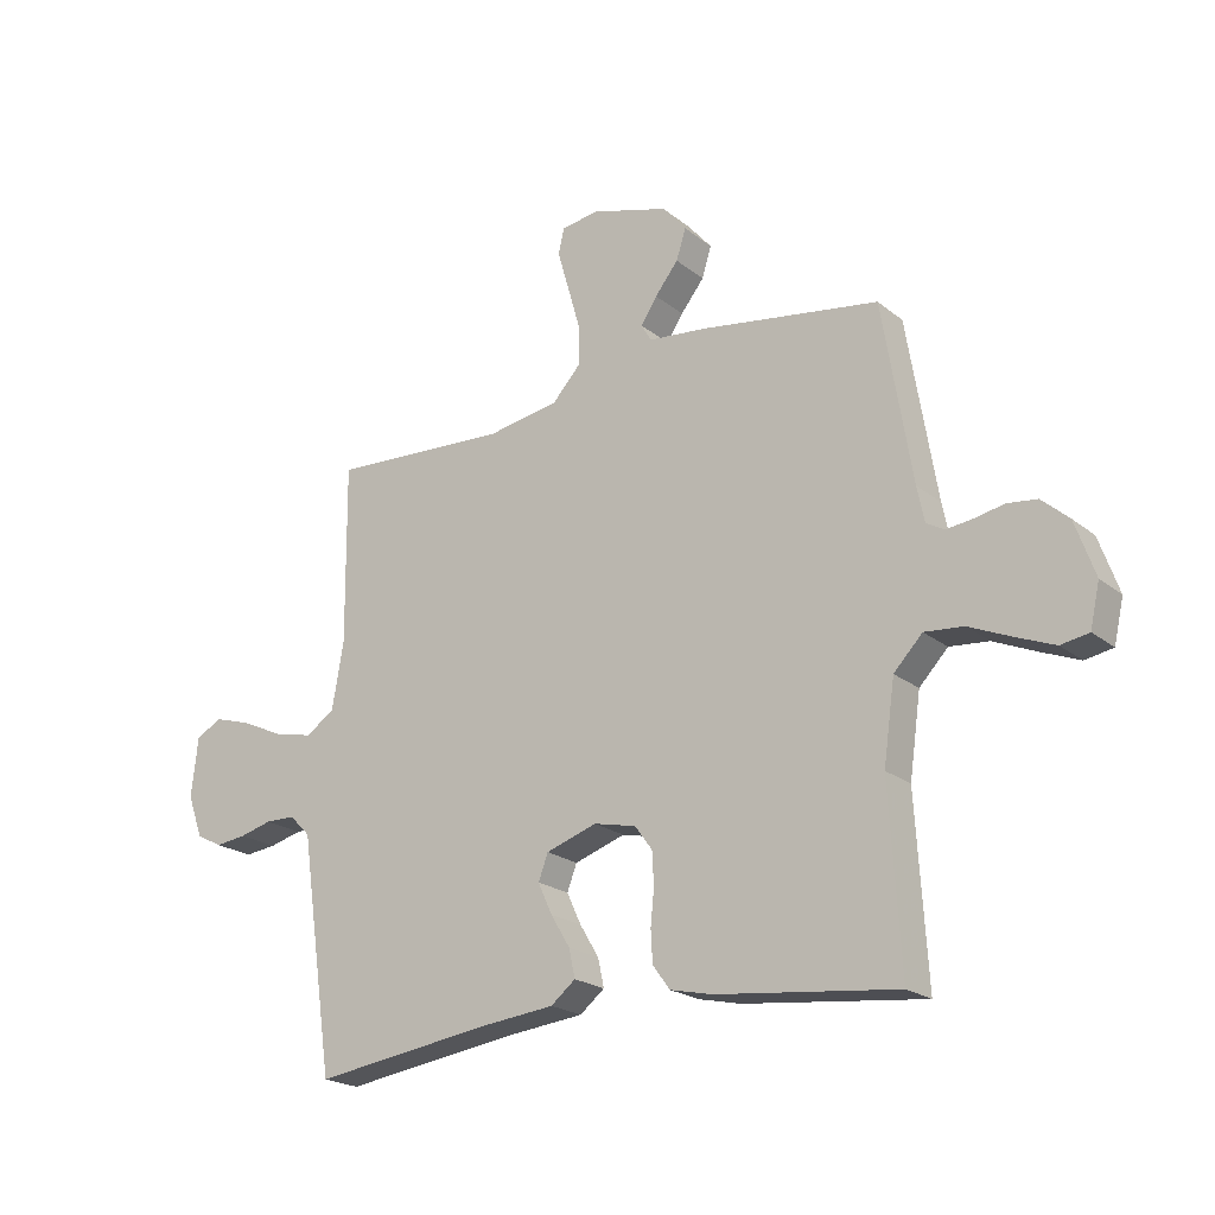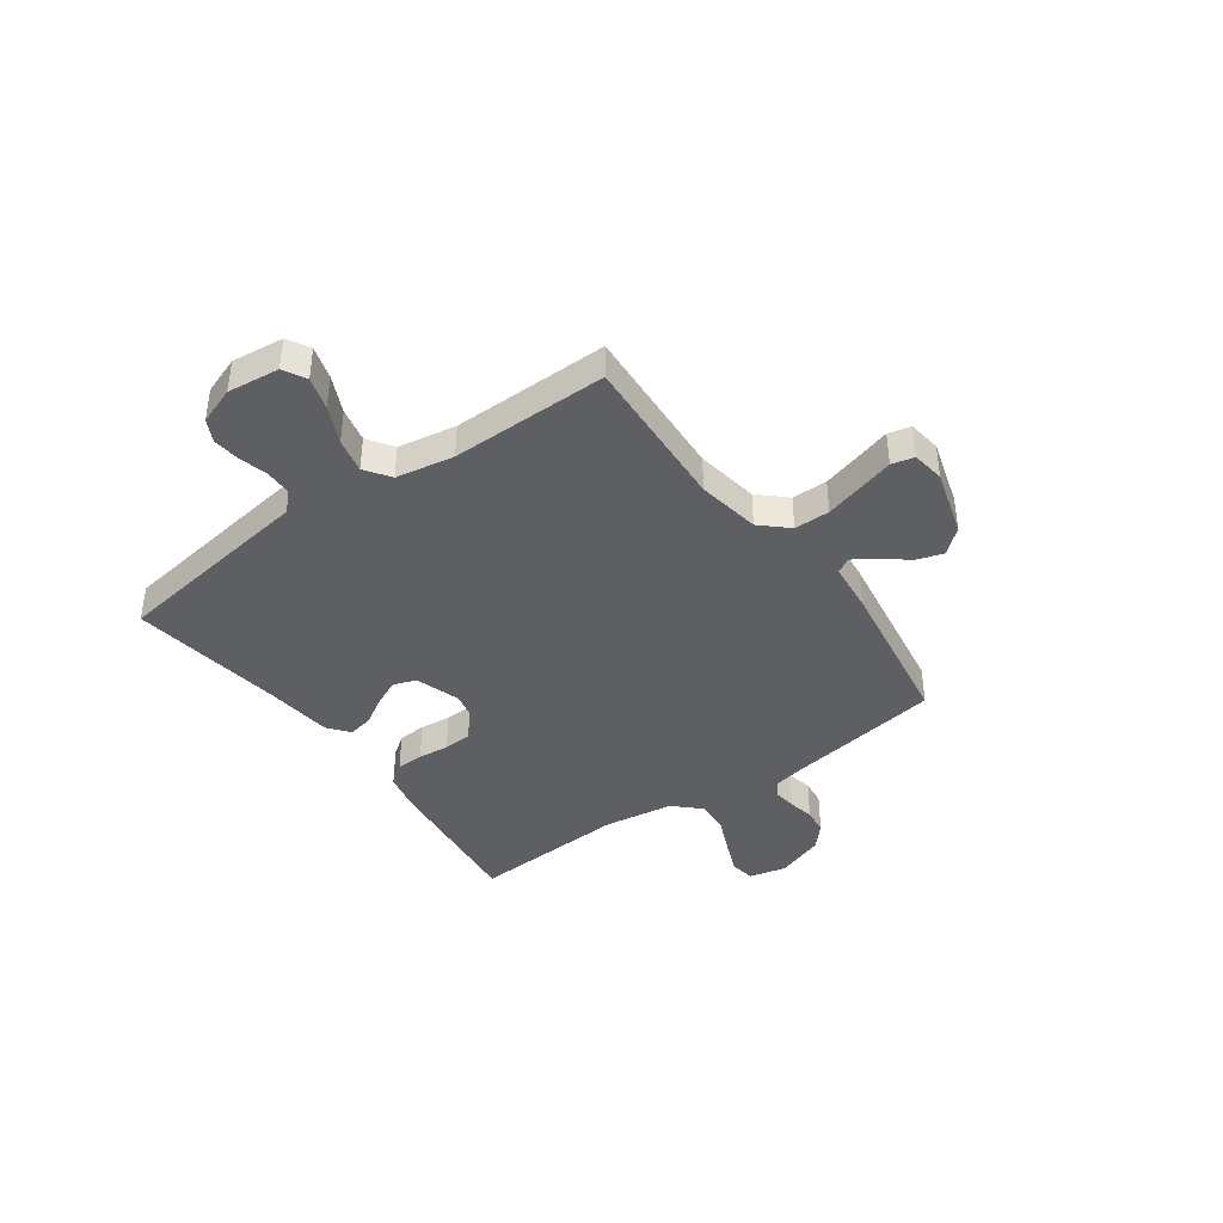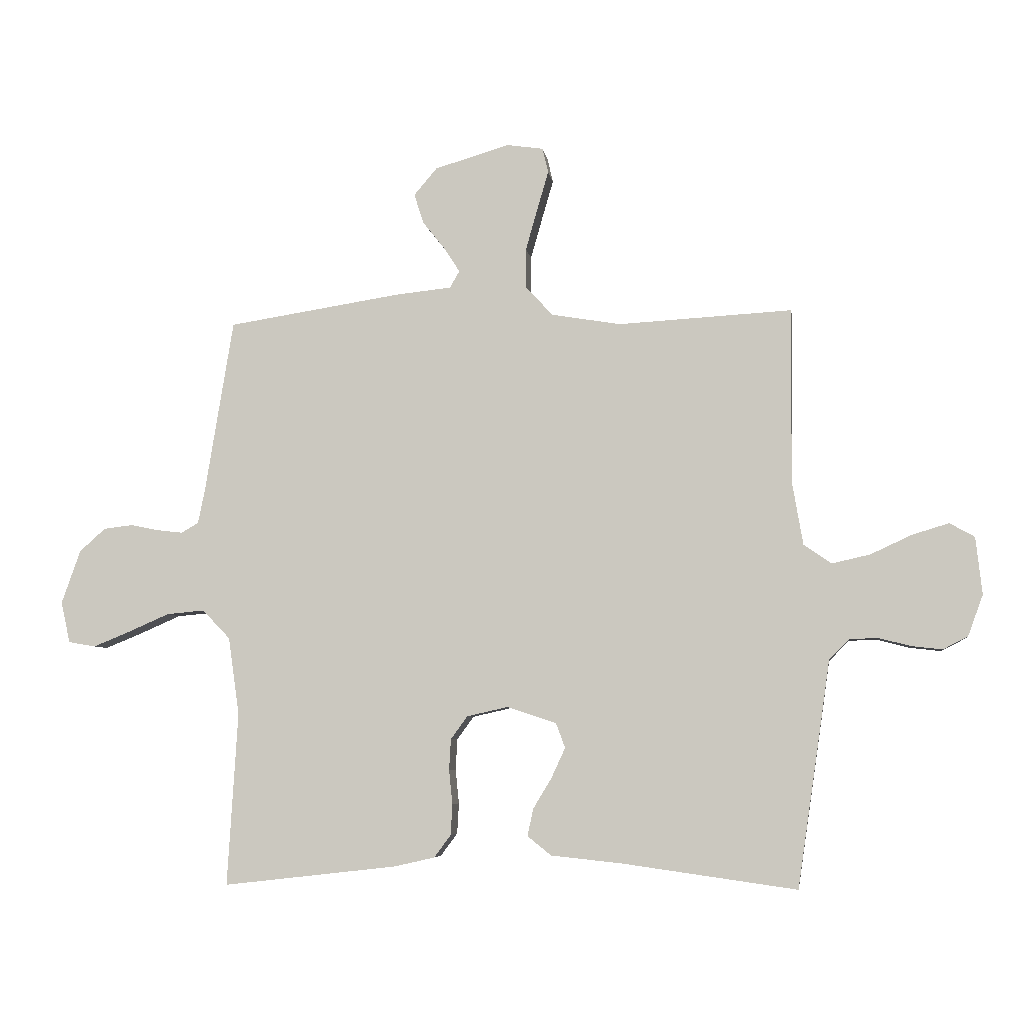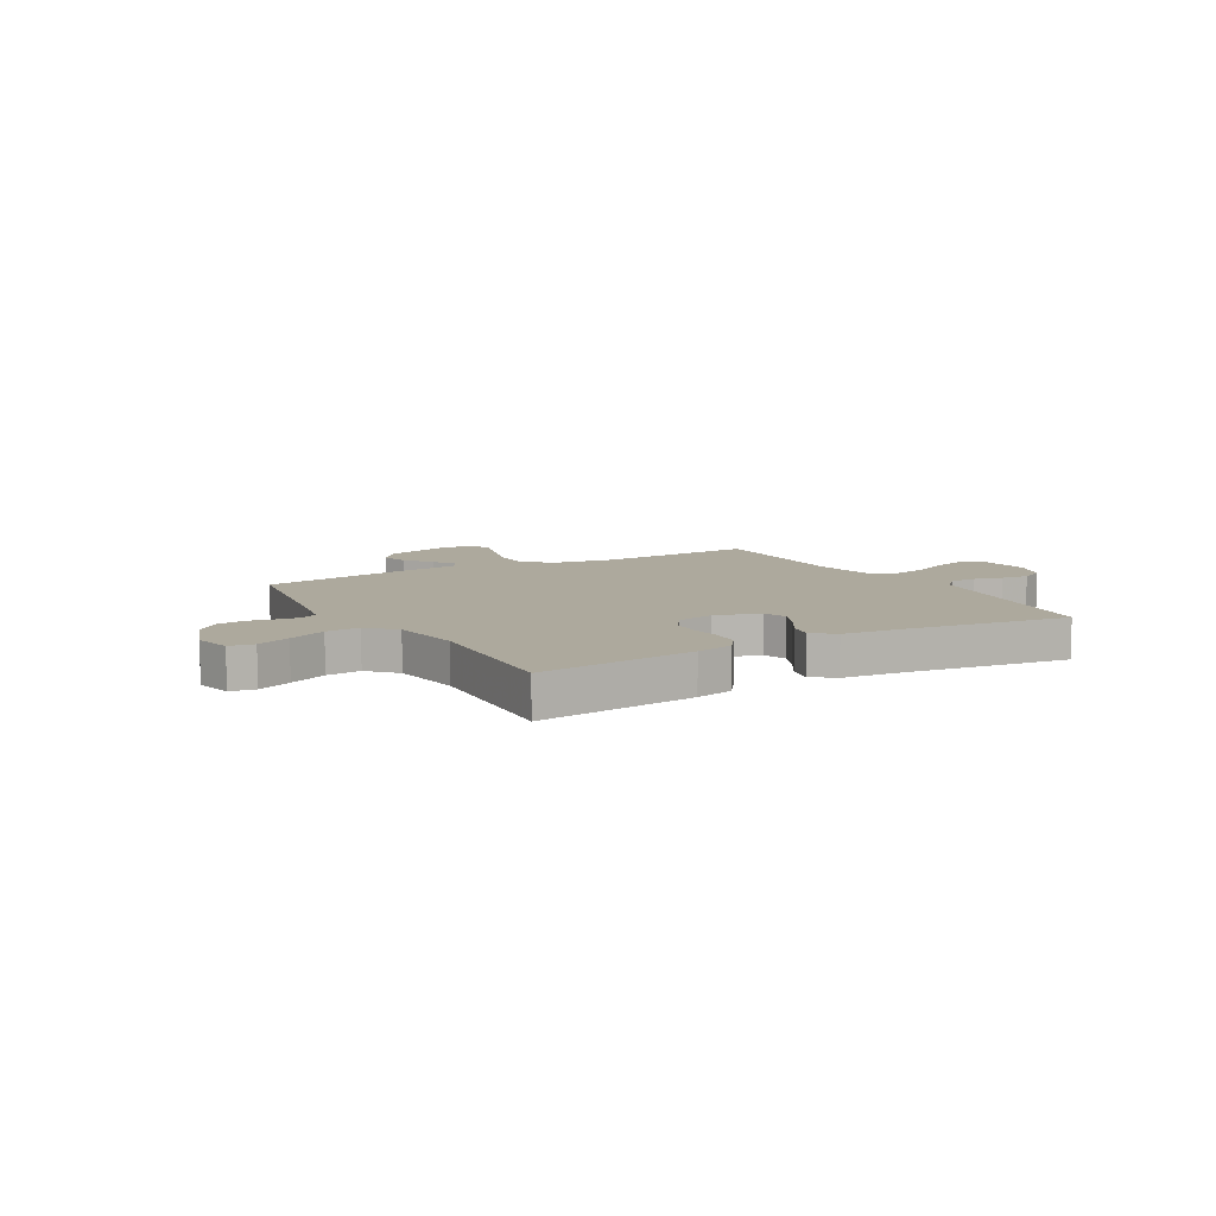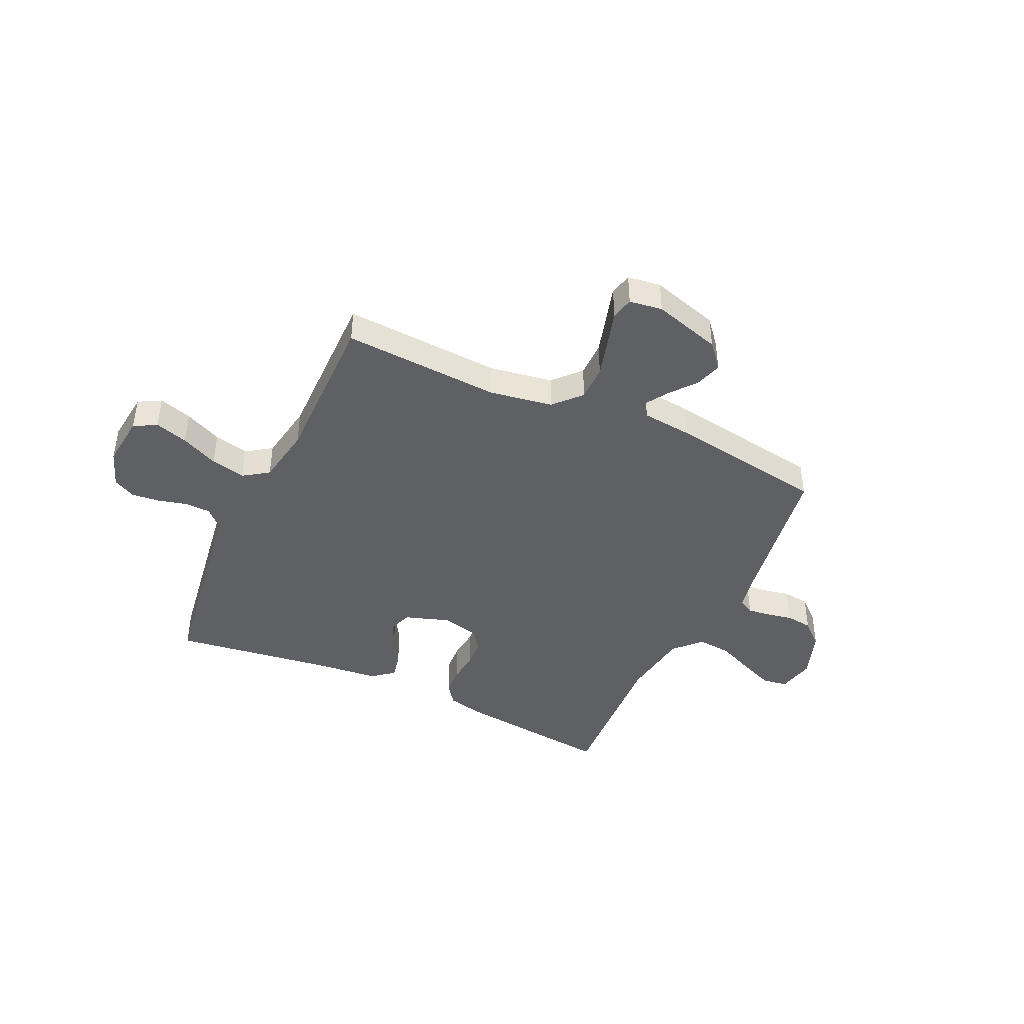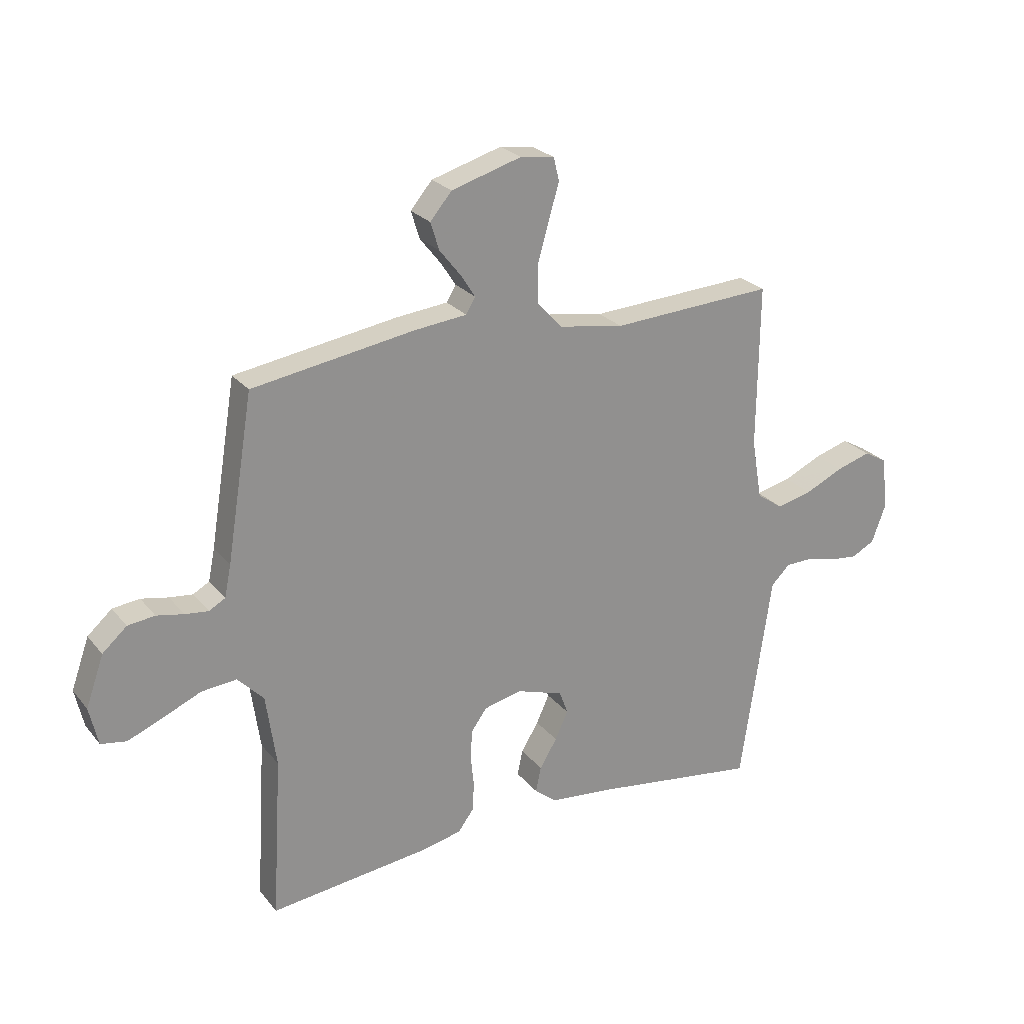
<metadata>
{"format":"obj","ext":"obj","renderer":"f3d","projection":"perspective","resolution":1024,"background":"white","views":[{"elev":-21.2,"azim":36.0,"up":"+Z"},{"elev":-40.4,"azim":-54.4,"up":"+Y"},{"elev":-5.8,"azim":-172.0,"up":"+Z"},{"elev":8.9,"azim":150.1,"up":"+Y"},{"elev":-43.0,"azim":-25.0,"up":"+Y"},{"elev":24.7,"azim":150.7,"up":"+Z"}]}
</metadata>
<code>
v -0.5 0.07 -0.5
v -0.544 0.07 -0.2
v -0.557 0.07 -0.109
v -0.592 0.07 -0.074
v -0.642 0.07 -0.073
v -0.696 0.07 -0.087
v -0.749 0.07 -0.093
v -0.792 0.07 -0.071
v -0.818 0.07 0
v -0.807 0.07 0.099
v -0.764 0.07 0.123
v -0.701 0.07 0.104
v -0.63 0.07 0.071
v -0.564 0.07 0.056
v -0.516 0.07 0.089
v -0.497 0.07 0.2
v -0.5 0.07 0.5
v -0.2 0.07 0.483
v -0.08 0.07 0.503
v -0.033 0.07 0.554
v -0.033 0.07 0.622
v -0.054 0.07 0.696
v -0.073 0.07 0.761
v -0.063 0.07 0.804
v 0 0.07 0.813
v 0.129 0.07 0.775
v 0.169 0.07 0.728
v 0.153 0.07 0.677
v 0.114 0.07 0.628
v 0.087 0.07 0.586
v 0.104 0.07 0.557
v 0.2 0.07 0.547
v 0.5 0.07 0.5
v 0.549 0.07 0.2
v 0.561 0.07 0.141
v 0.591 0.07 0.124
v 0.634 0.07 0.129
v 0.684 0.07 0.139
v 0.734 0.07 0.133
v 0.779 0.07 0.093
v 0.812 0.07 0
v 0.796 0.07 -0.071
v 0.749 0.07 -0.079
v 0.685 0.07 -0.053
v 0.614 0.07 -0.022
v 0.549 0.07 -0.016
v 0.501 0.07 -0.066
v 0.482 0.07 -0.2
v 0.5 0.07 -0.5
v 0.2 0.07 -0.466
v 0.129 0.07 -0.45
v 0.1 0.07 -0.411
v 0.097 0.07 -0.358
v 0.103 0.07 -0.299
v 0.1 0.07 -0.245
v 0.071 0.07 -0.205
v 0 0.07 -0.189
v -0.085 0.07 -0.217
v -0.101 0.07 -0.26
v -0.077 0.07 -0.312
v -0.045 0.07 -0.365
v -0.035 0.07 -0.412
v -0.076 0.07 -0.445
v -0.2 0.07 -0.458
v -0.5 0 -0.5
v -0.544 0 -0.2
v -0.557 0 -0.109
v -0.592 0 -0.074
v -0.642 0 -0.073
v -0.696 0 -0.087
v -0.749 0 -0.093
v -0.792 0 -0.071
v -0.818 0 0
v -0.807 0 0.099
v -0.764 0 0.123
v -0.701 0 0.104
v -0.63 0 0.071
v -0.564 0 0.056
v -0.516 0 0.089
v -0.497 0 0.2
v -0.5 0 0.5
v -0.2 0 0.483
v -0.08 0 0.503
v -0.033 0 0.554
v -0.033 0 0.622
v -0.054 0 0.696
v -0.073 0 0.761
v -0.063 0 0.804
v 0 0 0.813
v 0.129 0 0.775
v 0.169 0 0.728
v 0.153 0 0.677
v 0.114 0 0.628
v 0.087 0 0.586
v 0.104 0 0.557
v 0.2 0 0.547
v 0.5 0 0.5
v 0.549 0 0.2
v 0.561 0 0.141
v 0.591 0 0.124
v 0.634 0 0.129
v 0.684 0 0.139
v 0.734 0 0.133
v 0.779 0 0.093
v 0.812 0 0
v 0.796 0 -0.071
v 0.749 0 -0.079
v 0.685 0 -0.053
v 0.614 0 -0.022
v 0.549 0 -0.016
v 0.501 0 -0.066
v 0.482 0 -0.2
v 0.5 0 -0.5
v 0.2 0 -0.466
v 0.129 0 -0.45
v 0.1 0 -0.411
v 0.097 0 -0.358
v 0.103 0 -0.299
v 0.1 0 -0.245
v 0.071 0 -0.205
v 0 0 -0.189
v -0.085 0 -0.217
v -0.101 0 -0.26
v -0.077 0 -0.312
v -0.045 0 -0.365
v -0.035 0 -0.412
v -0.076 0 -0.445
v -0.2 0 -0.458
f 61 62 63 64
f 60 61 64 1
f 59 60 1 2
f 58 59 2 3
f 57 58 3 4
f 51 52 53 54
f 51 54 55
f 48 49 50 51
f 47 48 51 55
f 46 47 55 56
f 42 43 44 45
f 40 41 42 45
f 40 45 46
f 37 38 39 40
f 36 37 40 46
f 35 36 46 56
f 31 32 33 34
f 31 34 35 56
f 26 27 28 29
f 26 29 30
f 25 26 30
f 22 23 24 25
f 21 22 25 30
f 20 21 30 31
f 16 17 18
f 15 16 18 19
f 10 11 12 13
f 10 13 14
f 9 10 14
f 8 9 14
f 5 6 7 8
f 5 8 14
f 4 5 14 15
f 20 31 56 57
f 19 20 57 4
f 4 15 19
f 128 127 126 125
f 65 128 125 124
f 66 65 124 123
f 67 66 123 122
f 68 67 122 121
f 118 117 116 115
f 119 118 115
f 115 114 113 112
f 119 115 112 111
f 120 119 111 110
f 109 108 107 106
f 109 106 105 104
f 110 109 104
f 104 103 102 101
f 110 104 101 100
f 120 110 100 99
f 98 97 96 95
f 120 99 98 95
f 93 92 91 90
f 94 93 90
f 94 90 89
f 89 88 87 86
f 94 89 86 85
f 95 94 85 84
f 82 81 80
f 83 82 80 79
f 77 76 75 74
f 78 77 74
f 78 74 73
f 78 73 72
f 72 71 70 69
f 78 72 69
f 79 78 69 68
f 121 120 95 84
f 68 121 84 83
f 83 79 68
f 1 65 66 2
f 2 66 67 3
f 3 67 68 4
f 4 68 69 5
f 5 69 70 6
f 6 70 71 7
f 7 71 72 8
f 8 72 73 9
f 9 73 74 10
f 10 74 75 11
f 11 75 76 12
f 12 76 77 13
f 13 77 78 14
f 14 78 79 15
f 15 79 80 16
f 16 80 81 17
f 17 81 82 18
f 18 82 83 19
f 19 83 84 20
f 20 84 85 21
f 21 85 86 22
f 22 86 87 23
f 23 87 88 24
f 24 88 89 25
f 25 89 90 26
f 26 90 91 27
f 27 91 92 28
f 28 92 93 29
f 29 93 94 30
f 30 94 95 31
f 31 95 96 32
f 32 96 97 33
f 33 97 98 34
f 34 98 99 35
f 35 99 100 36
f 36 100 101 37
f 37 101 102 38
f 38 102 103 39
f 39 103 104 40
f 40 104 105 41
f 41 105 106 42
f 42 106 107 43
f 43 107 108 44
f 44 108 109 45
f 45 109 110 46
f 46 110 111 47
f 47 111 112 48
f 48 112 113 49
f 49 113 114 50
f 50 114 115 51
f 51 115 116 52
f 52 116 117 53
f 53 117 118 54
f 54 118 119 55
f 55 119 120 56
f 56 120 121 57
f 57 121 122 58
f 58 122 123 59
f 59 123 124 60
f 60 124 125 61
f 61 125 126 62
f 62 126 127 63
f 63 127 128 64
f 64 128 65 1

</code>
